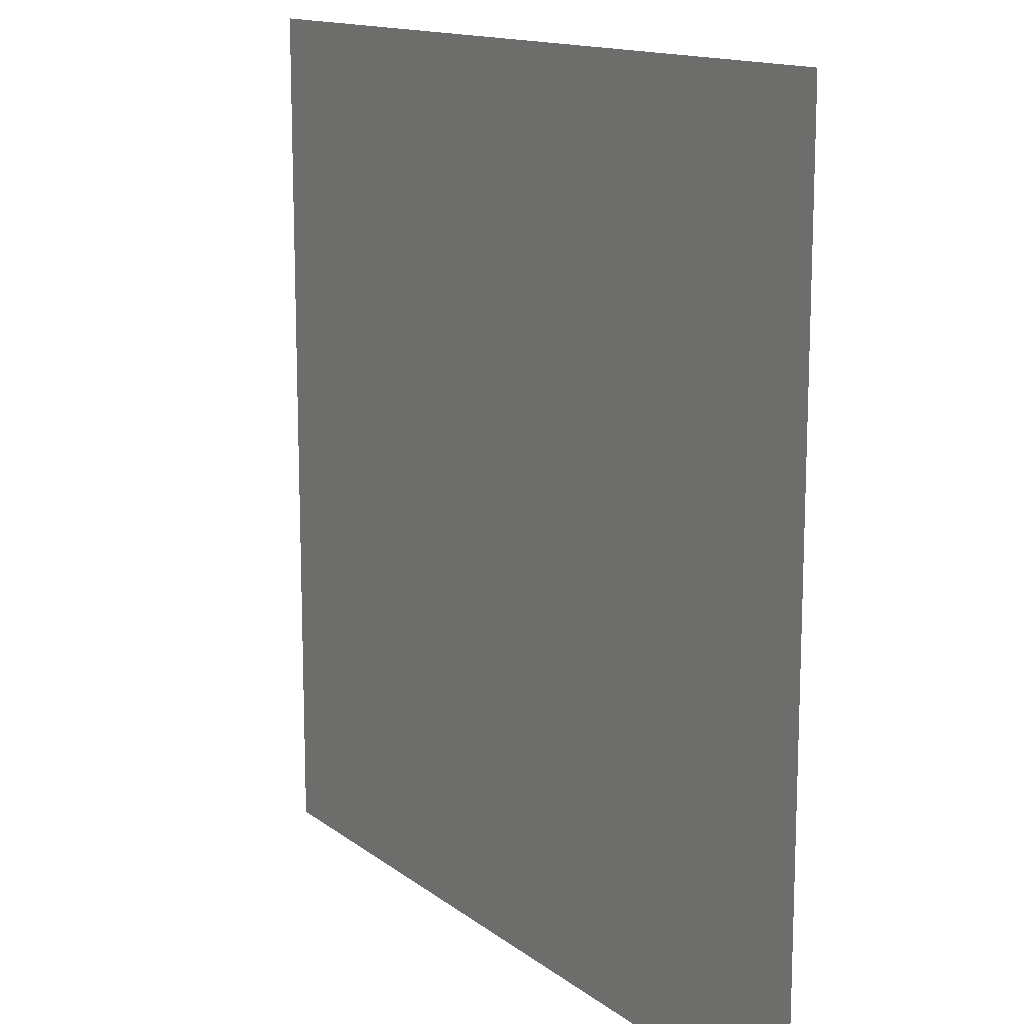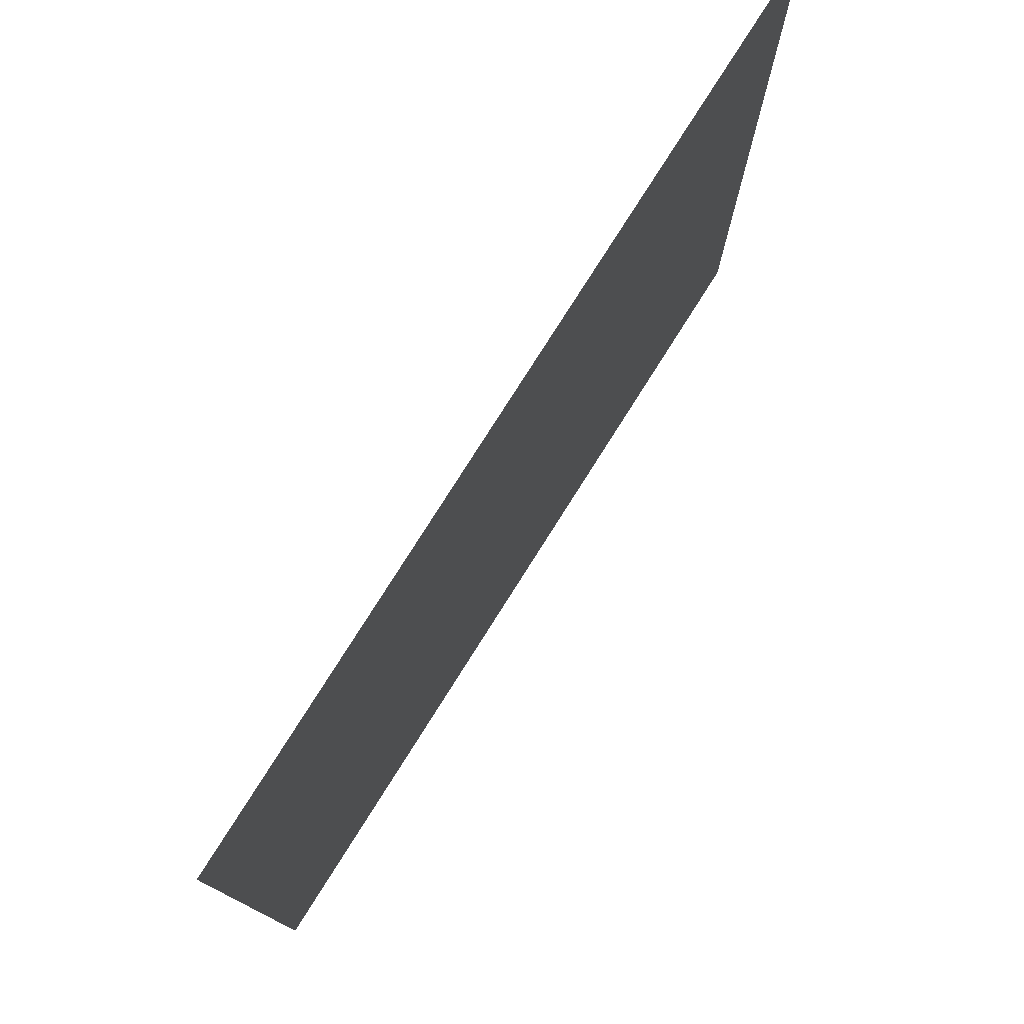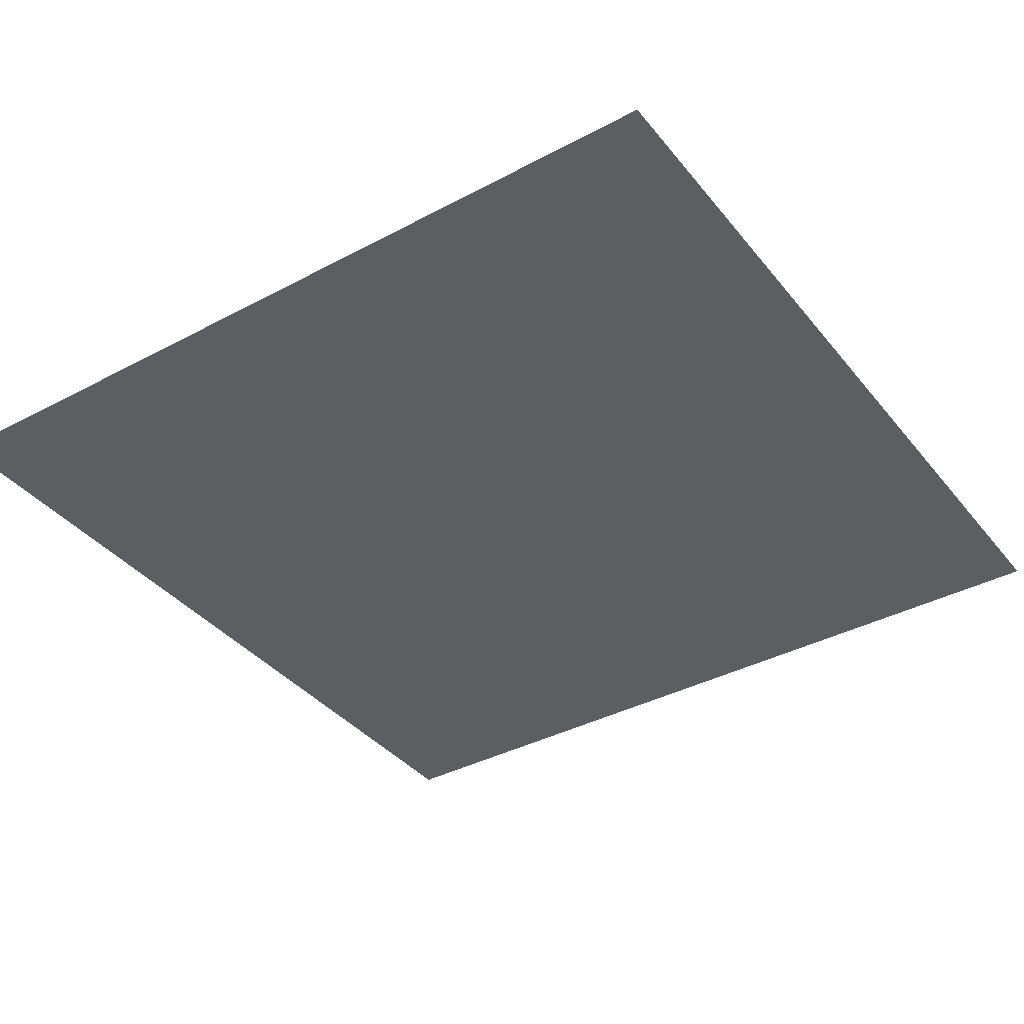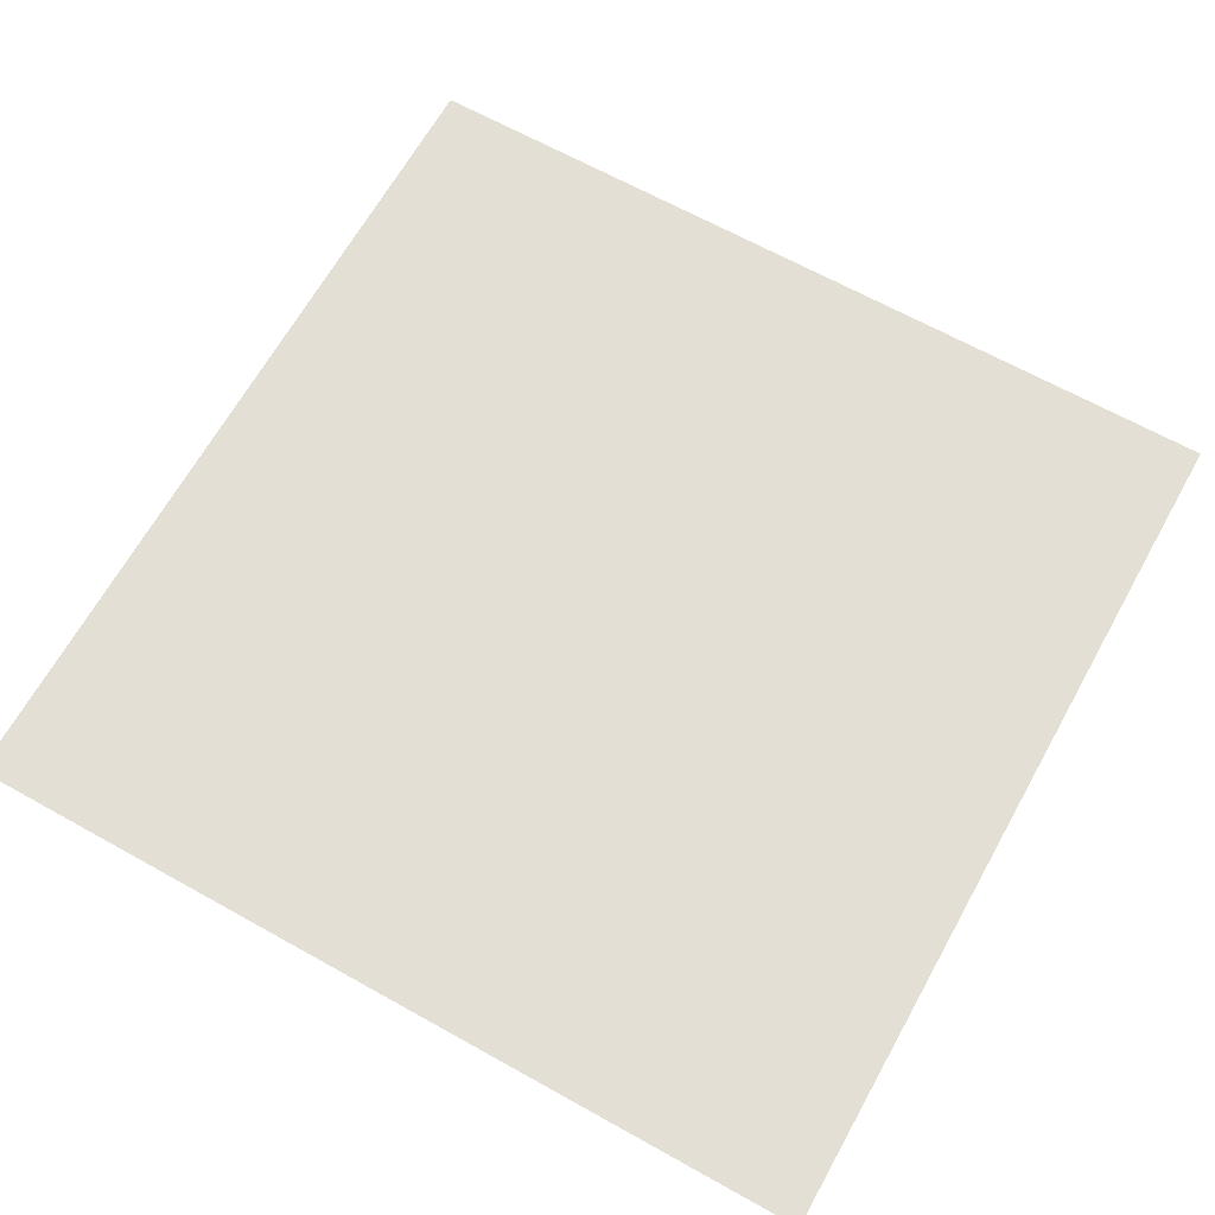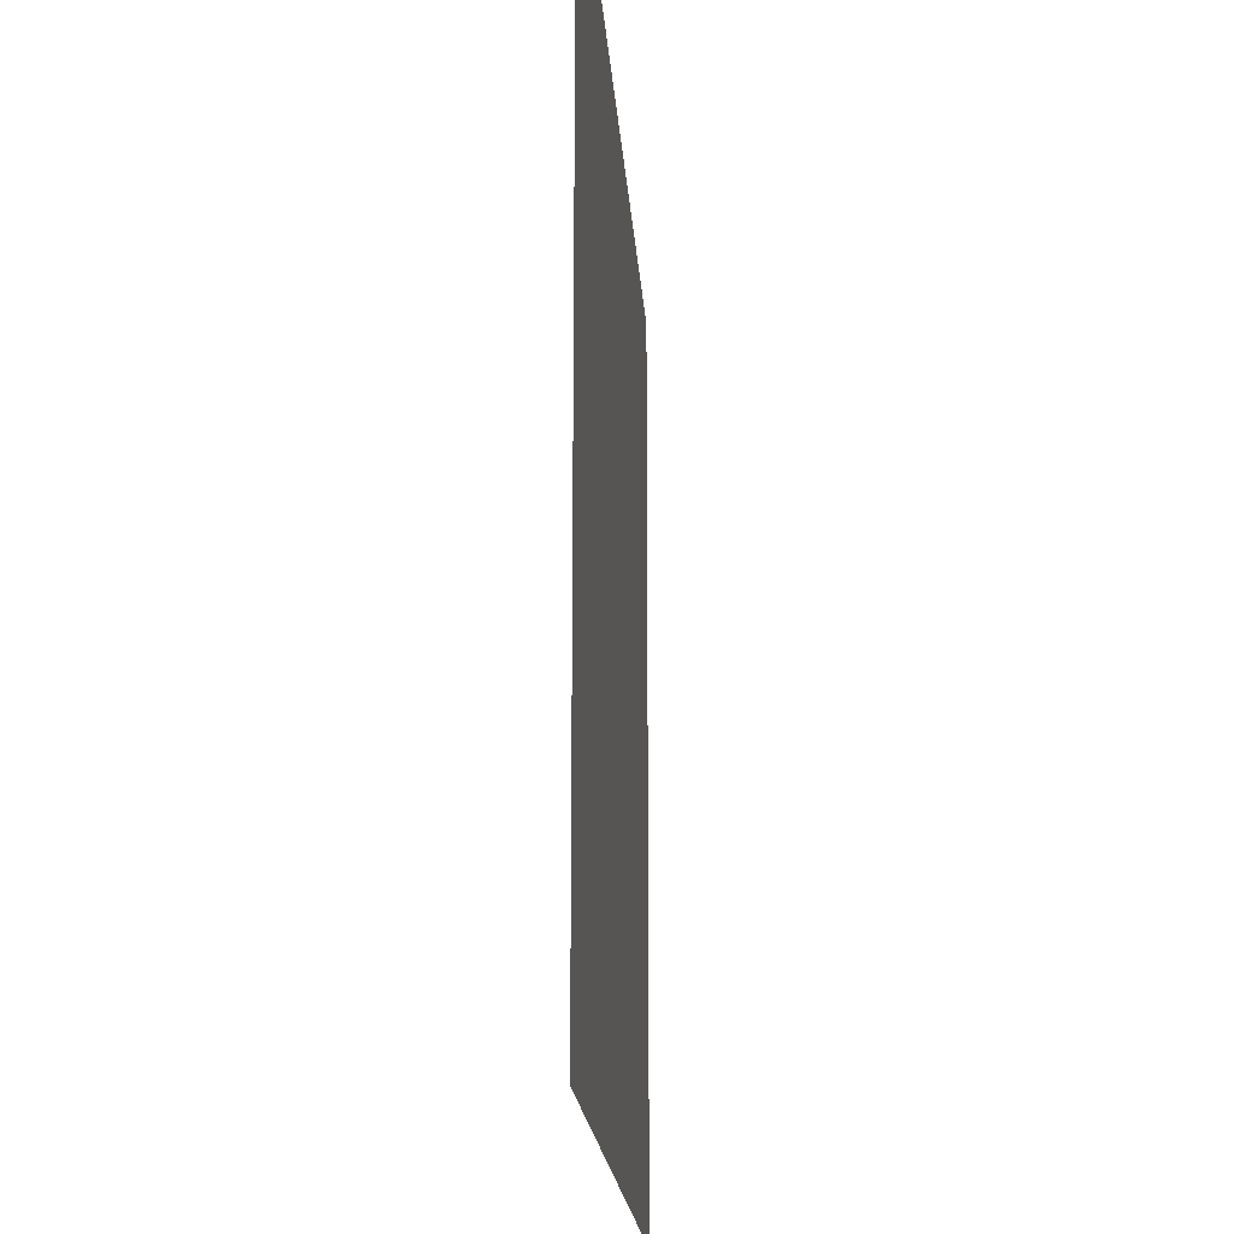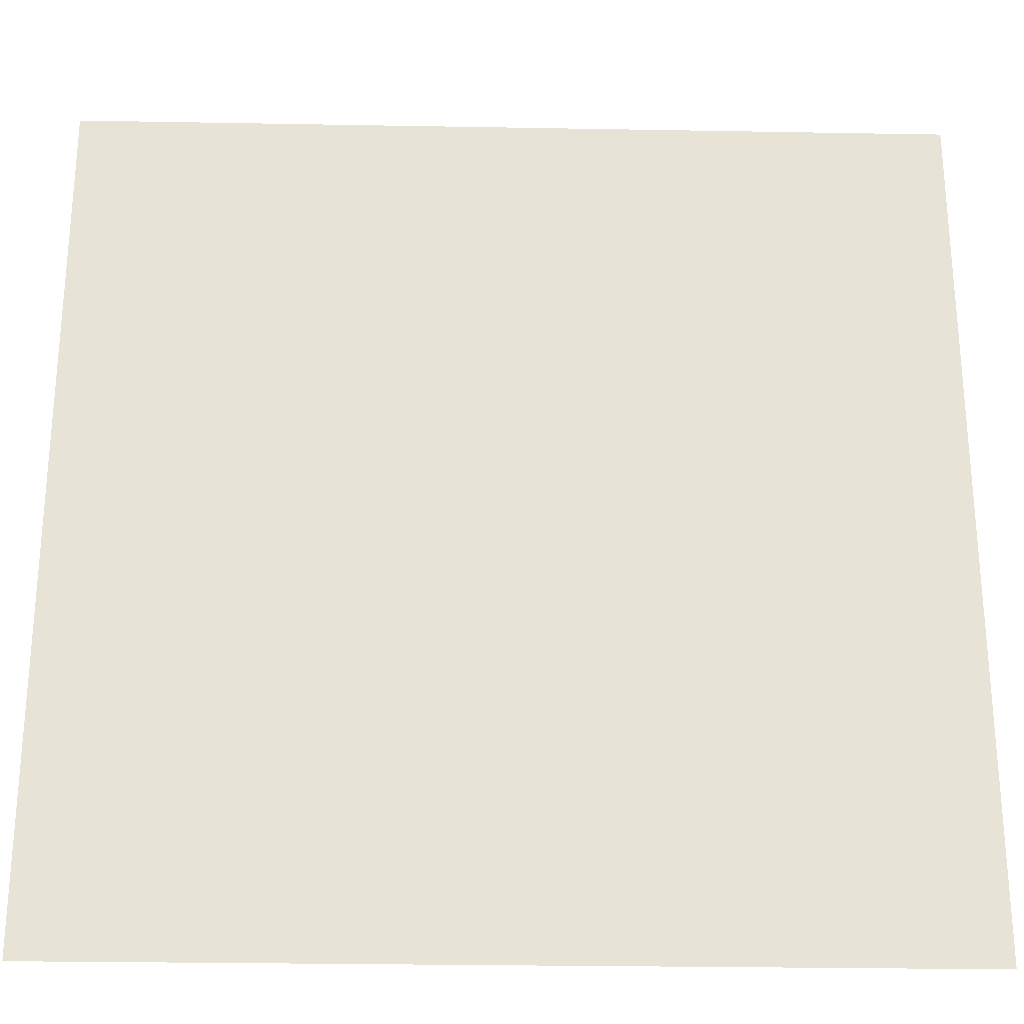
<metadata>
{"format":"obj","ext":"obj","renderer":"f3d","projection":"perspective","resolution":1024,"background":"white","views":[{"elev":13.8,"azim":58.1,"up":"+Z"},{"elev":78.2,"azim":-57.7,"up":"+Z"},{"elev":-37.8,"azim":124.2,"up":"+Y"},{"elev":66.3,"azim":-150.8,"up":"+Y"},{"elev":-18.0,"azim":93.7,"up":"+Z"},{"elev":-26.7,"azim":178.4,"up":"+Z"}]}
</metadata>
<code>
o Plane.003_Plane.002
v -308.6 1.046 328.4
v 305.1 1.046 328.4
v -308.6 1.046 -285.3
v 305.1 1.046 -285.3
f 1 2 4 3

</code>
